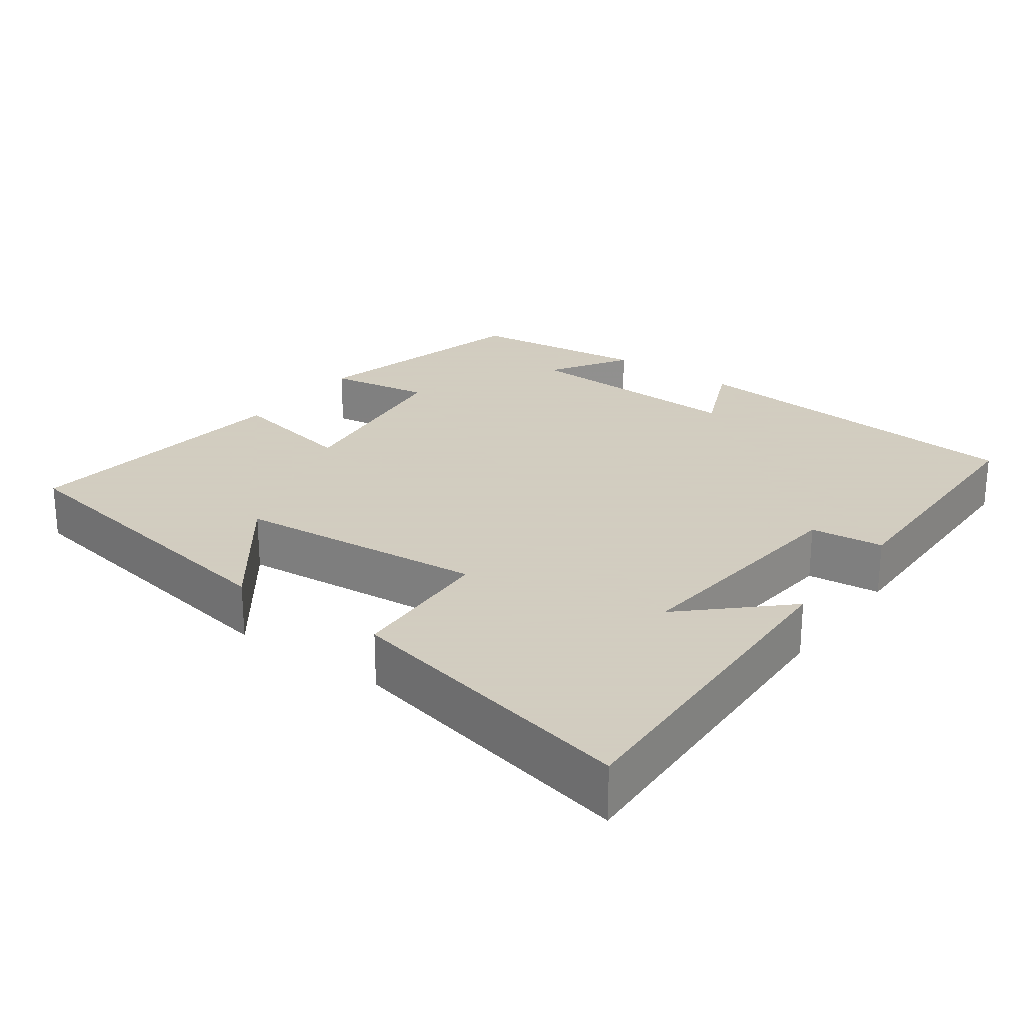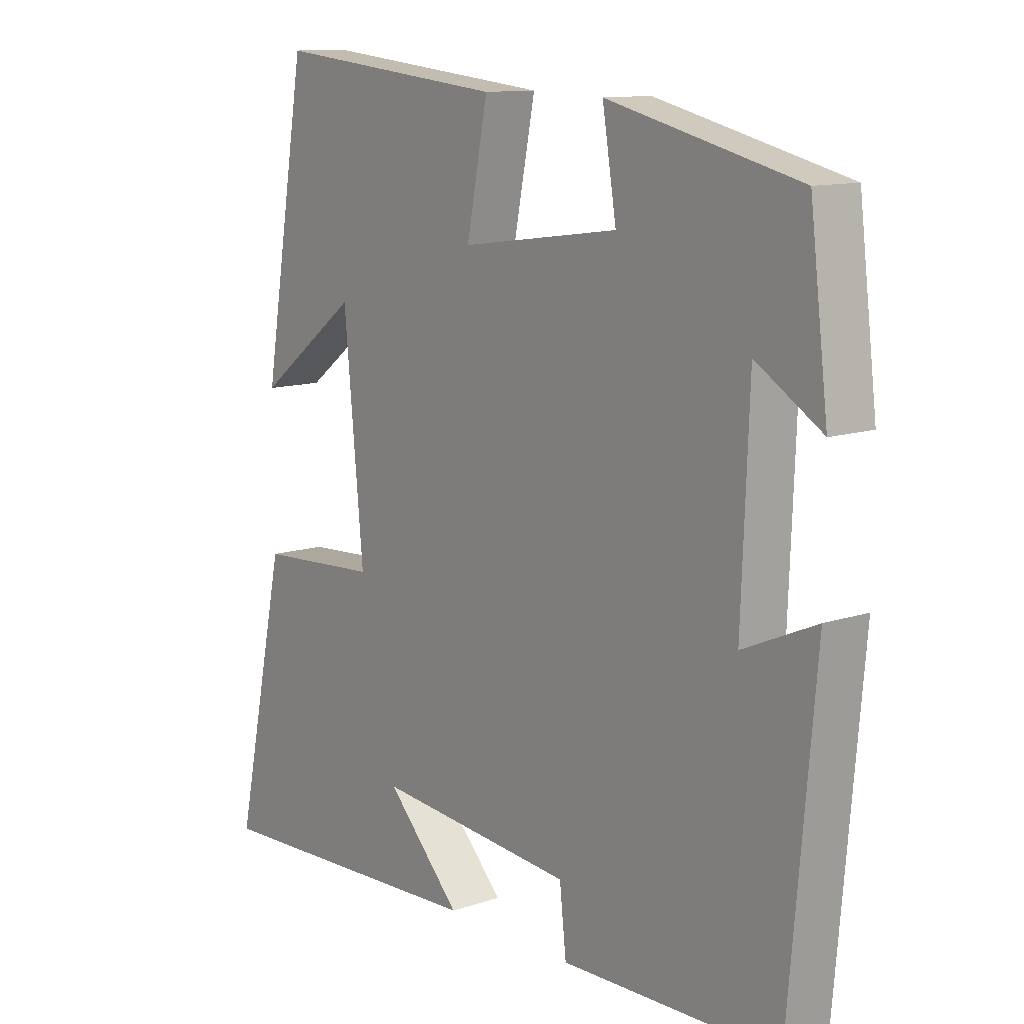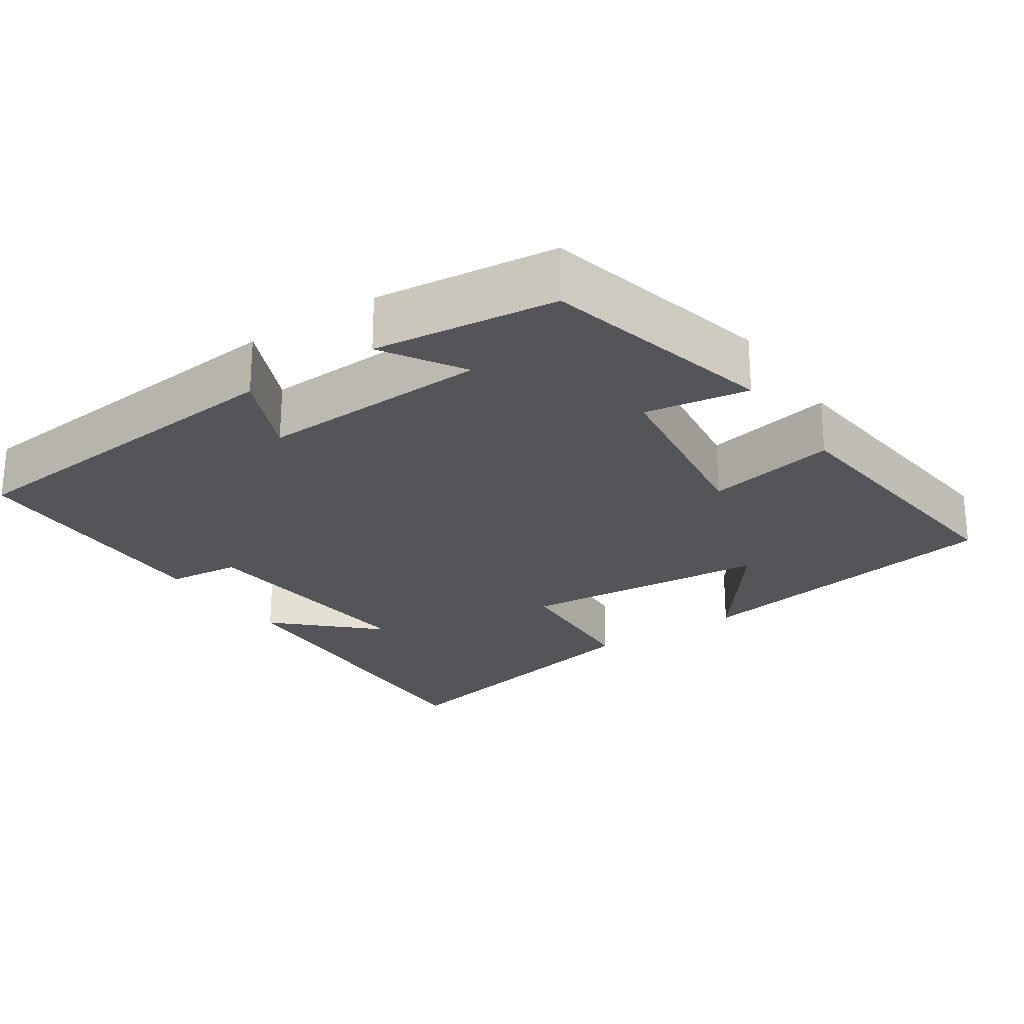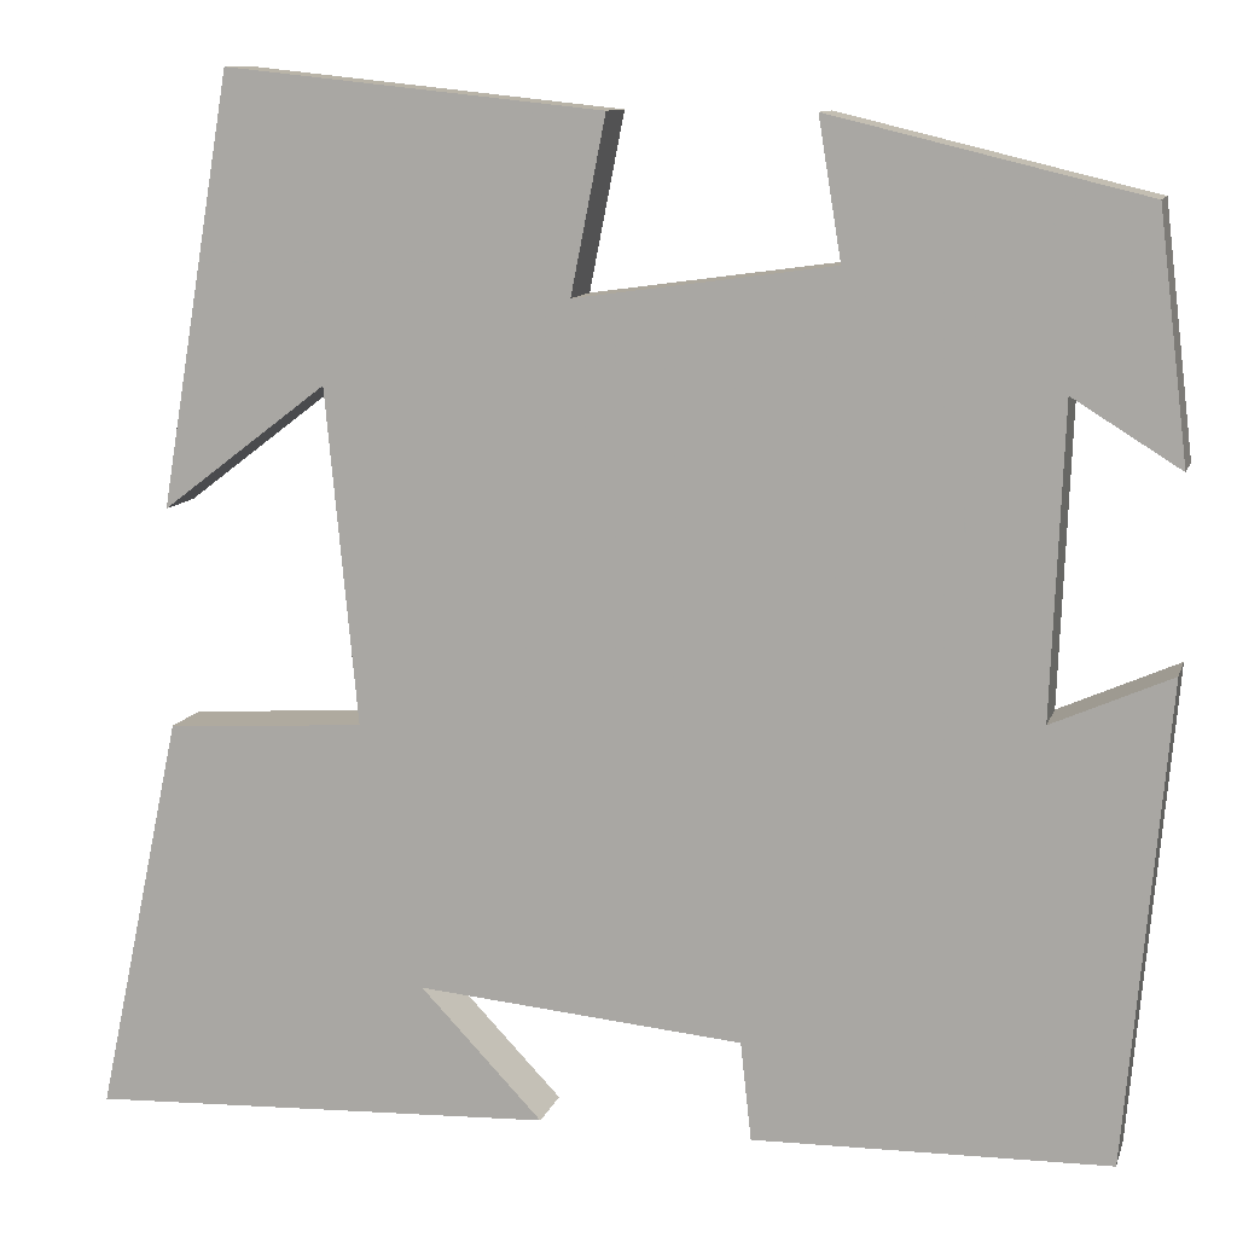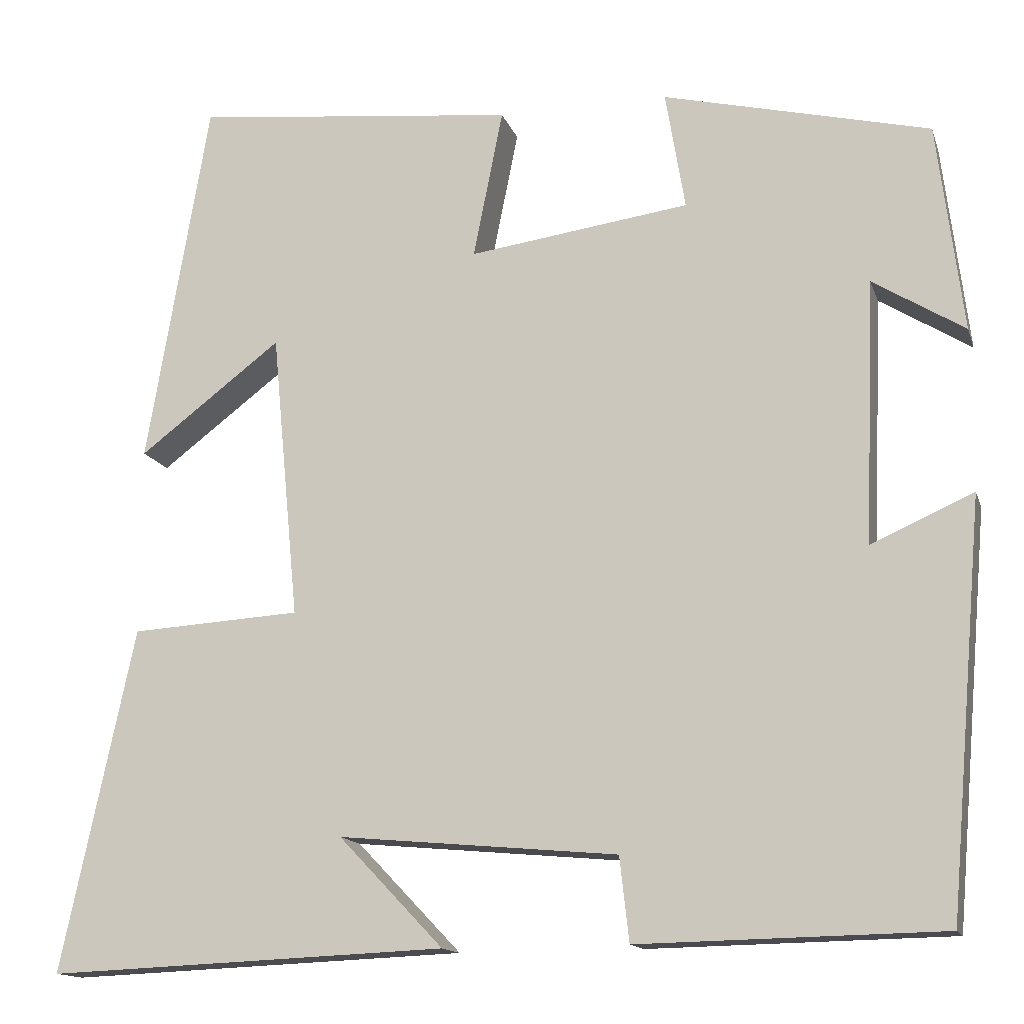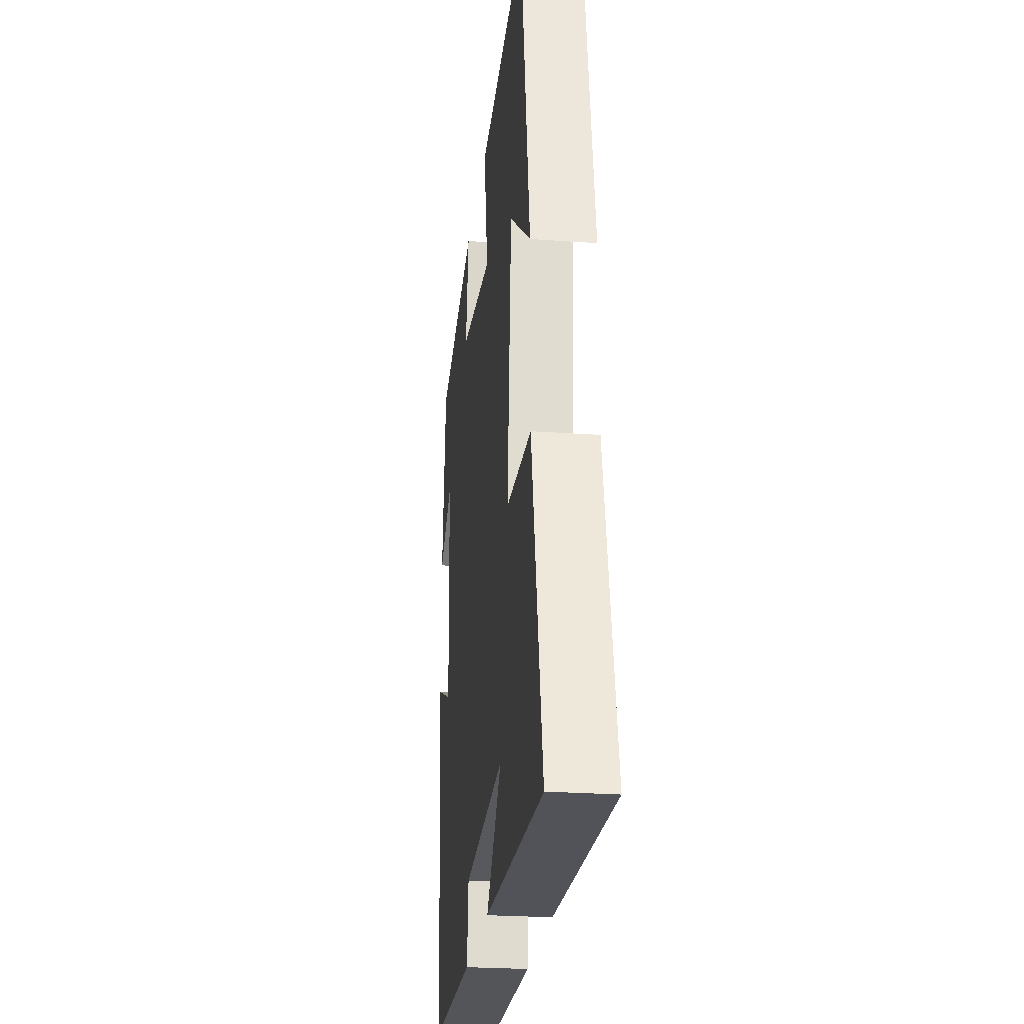
<metadata>
{"format":"obj","ext":"obj","renderer":"f3d","projection":"perspective","resolution":1024,"background":"white","views":[{"elev":24.3,"azim":126.3,"up":"+Y"},{"elev":11.7,"azim":-128.7,"up":"+Z"},{"elev":-24.4,"azim":-55.9,"up":"+Y"},{"elev":10.8,"azim":-165.4,"up":"+Z"},{"elev":-14.3,"azim":-164.7,"up":"+Z"},{"elev":-25.1,"azim":83.3,"up":"+Z"}]}
</metadata>
<code>
v -0.47 0.07 0.424
v -0.156 0.07 0.5
v -0.179 0.07 0.36
v 0.081 0.07 0.324
v 0.046 0.07 0.5
v 0.427 0.07 0.54
v 0.5 0.07 0.106
v 0.332 0.07 0.234
v 0.3 0.07 -0.104
v 0.5 0.07 -0.116
v 0.586 0.07 -0.52
v 0.115 0.07 -0.5
v 0.238 0.07 -0.371
v -0.09 0.07 -0.401
v -0.101 0.07 -0.5
v -0.458 0.07 -0.493
v -0.5 0.07 -0.012
v -0.38 0.07 -0.065
v -0.392 0.07 0.245
v -0.5 0.07 0.178
v -0.47 0 0.424
v -0.156 0 0.5
v -0.179 0 0.36
v 0.081 0 0.324
v 0.046 0 0.5
v 0.427 0 0.54
v 0.5 0 0.106
v 0.332 0 0.234
v 0.3 0 -0.104
v 0.5 0 -0.116
v 0.586 0 -0.52
v 0.115 0 -0.5
v 0.238 0 -0.371
v -0.09 0 -0.401
v -0.101 0 -0.5
v -0.458 0 -0.493
v -0.5 0 -0.012
v -0.38 0 -0.065
v -0.392 0 0.245
v -0.5 0 0.178
f 19 20 1 2
f 18 19 2 3
f 15 16 17 18
f 14 15 18 3
f 13 14 3 4
f 10 11 12 13
f 9 10 13
f 8 9 13 4
f 5 6 7 8
f 4 5 8
f 22 21 40 39
f 23 22 39 38
f 38 37 36 35
f 23 38 35 34
f 24 23 34 33
f 33 32 31 30
f 33 30 29
f 24 33 29 28
f 28 27 26 25
f 28 25 24
f 1 21 22 2
f 2 22 23 3
f 3 23 24 4
f 4 24 25 5
f 5 25 26 6
f 6 26 27 7
f 7 27 28 8
f 8 28 29 9
f 9 29 30 10
f 10 30 31 11
f 11 31 32 12
f 12 32 33 13
f 13 33 34 14
f 14 34 35 15
f 15 35 36 16
f 16 36 37 17
f 17 37 38 18
f 18 38 39 19
f 19 39 40 20
f 20 40 21 1

</code>
